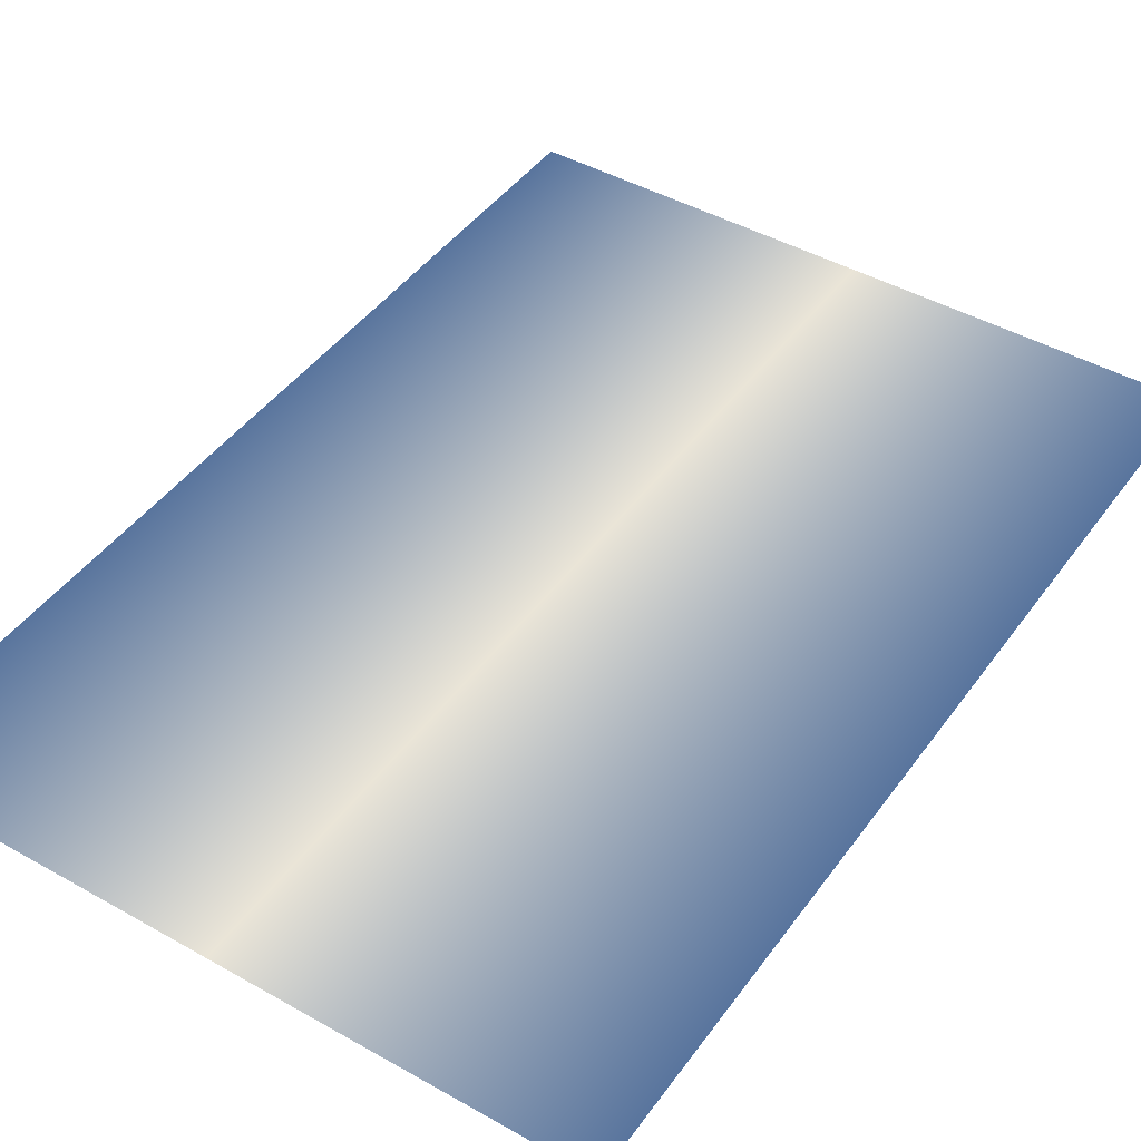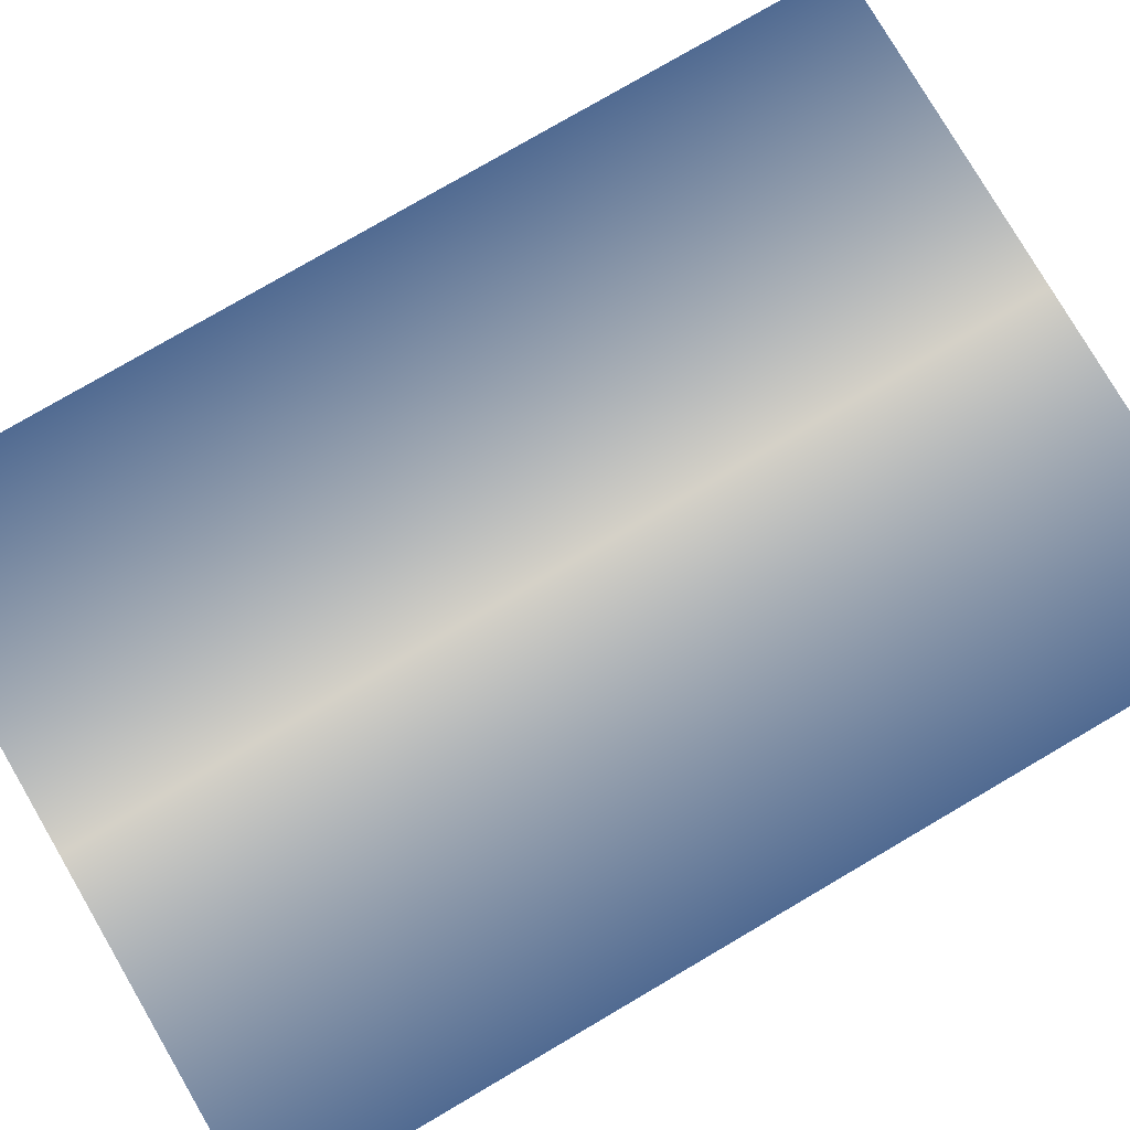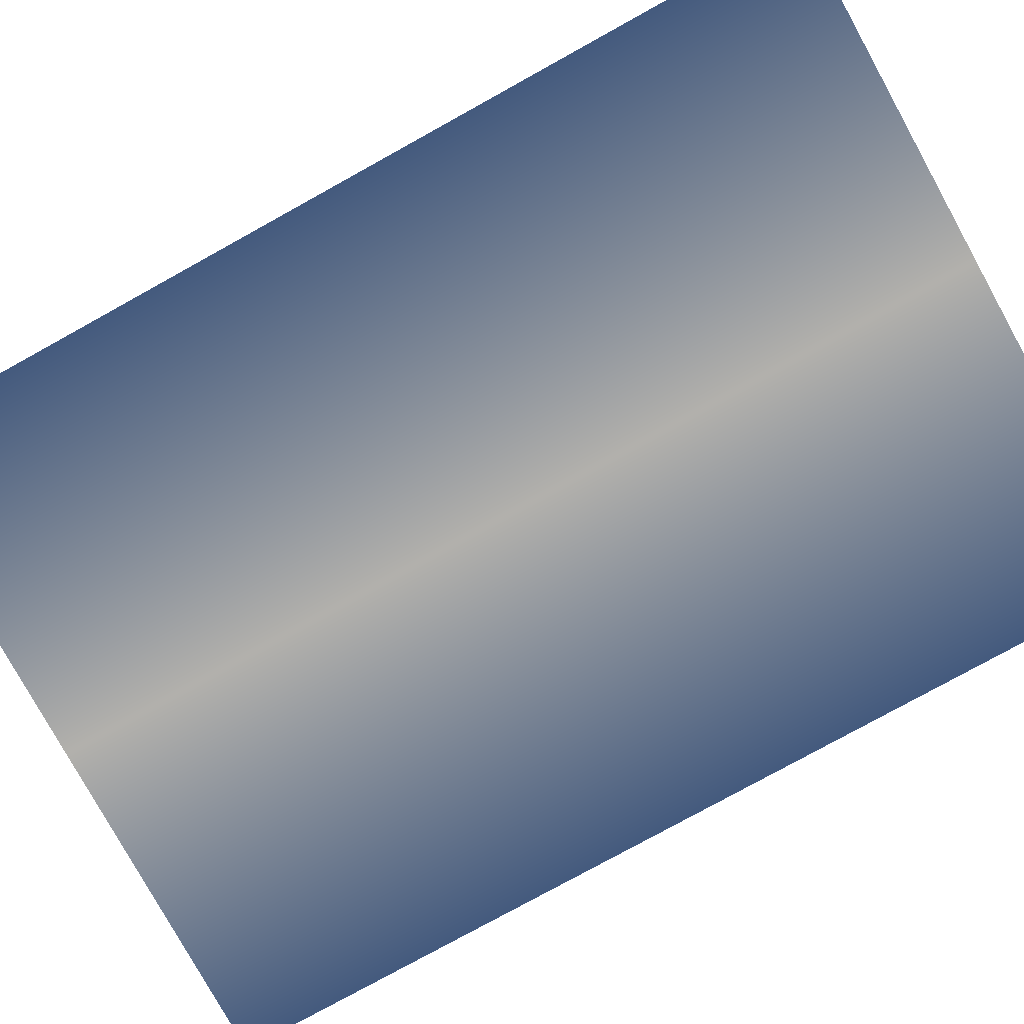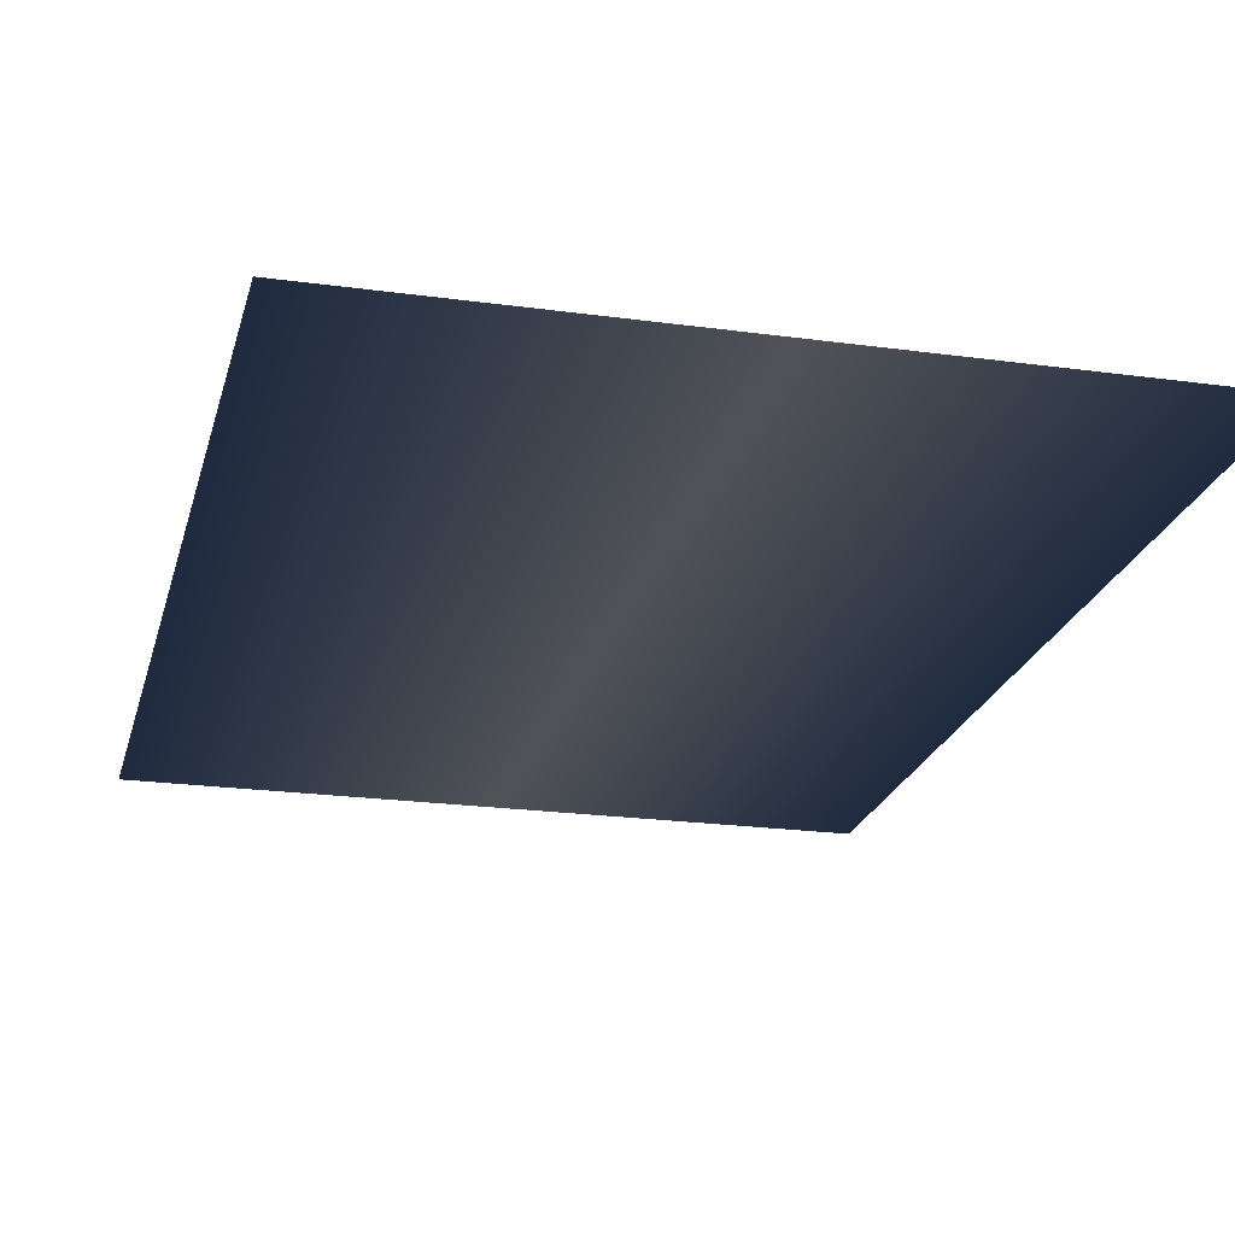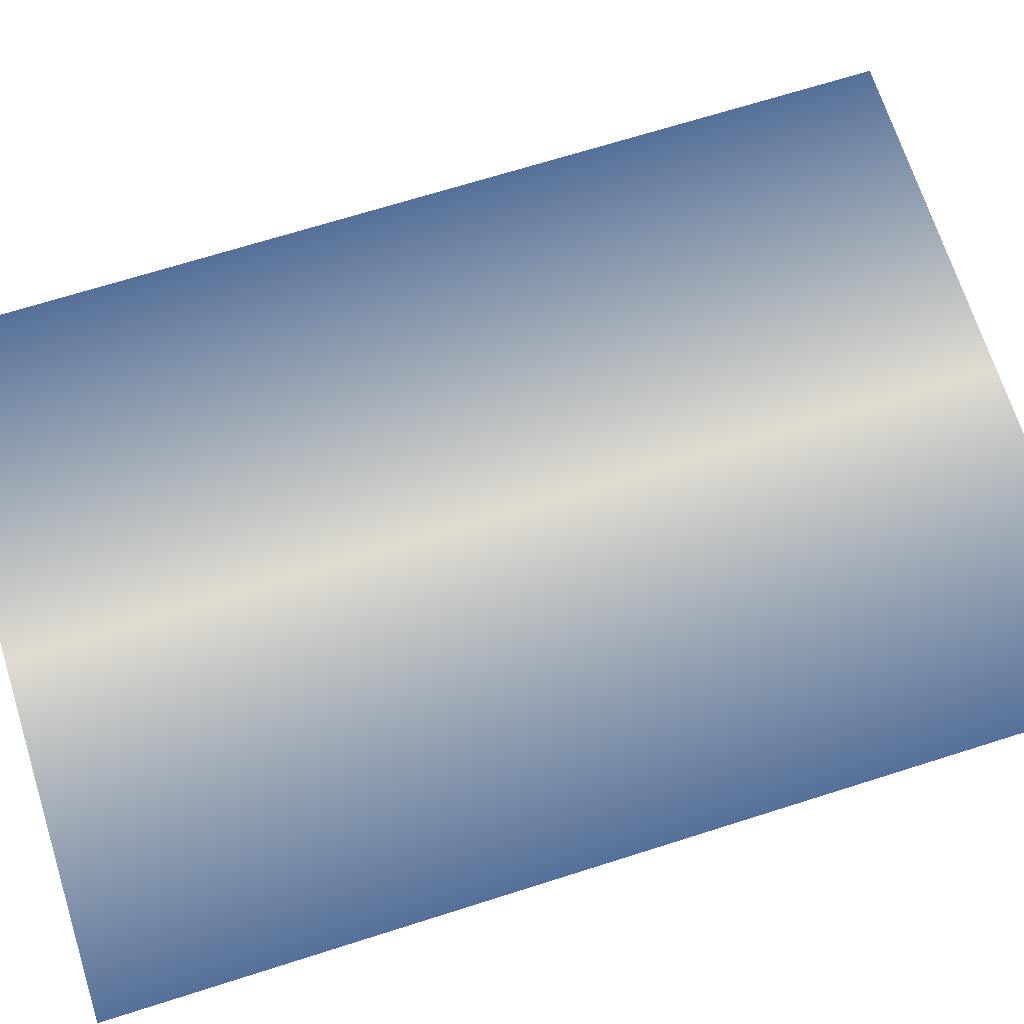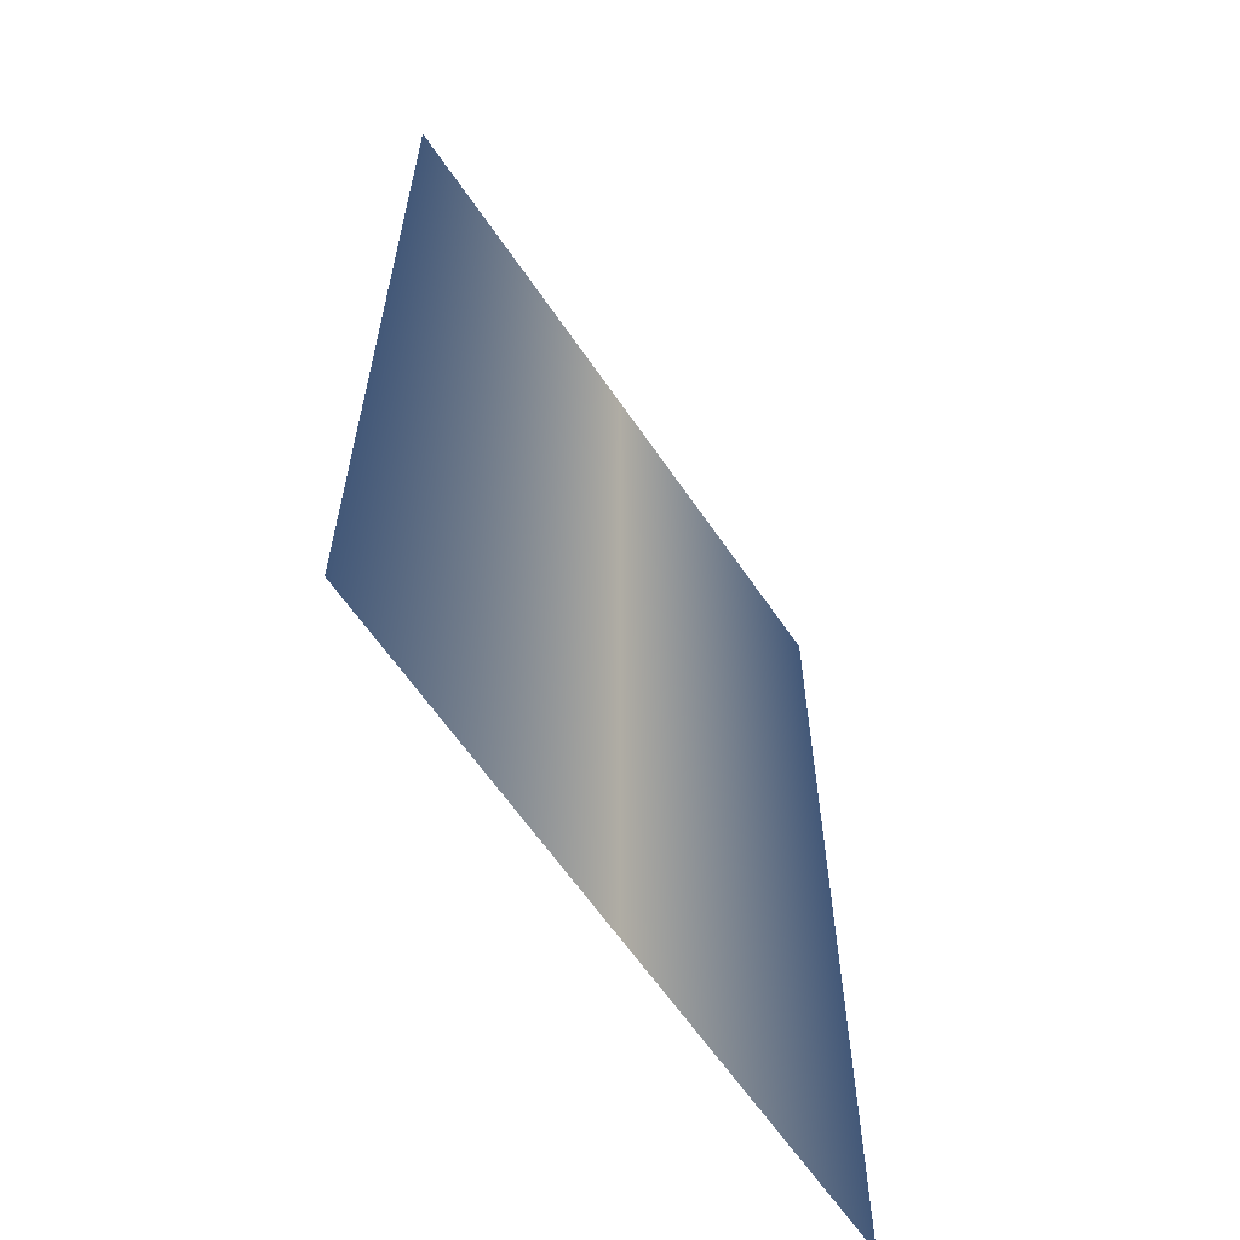
<metadata>
{"format":"obj","ext":"obj","renderer":"f3d","projection":"perspective","resolution":1024,"background":"white","views":[{"elev":44.5,"azim":-146.6,"up":"+Y"},{"elev":78.8,"azim":-120.3,"up":"+Y"},{"elev":-78.9,"azim":118.9,"up":"+Y"},{"elev":-21.8,"azim":-13.6,"up":"+Y"},{"elev":69.1,"azim":72.4,"up":"+Y"},{"elev":-62.6,"azim":124.2,"up":"+Z"}]}
</metadata>
<code>
v 6.019e+04 -373.4 -1.149e+05 0.38 0.51 0.73
v -6.008e+04 -373.4 -1.149e+05 0.38 0.51 0.73
v 6.019e+04 -373.4 5.53e+04 0.38 0.51 0.73
v -6.008e+04 -373.4 5.53e+04 0.38 0.51 0.73
v 57.03 -373.4 -1.149e+05 1 1 1
v 57.03 -373.4 5.53e+04 1 1 1
f 6 1 5
f 2 4 6
f 6 3 1
f 5 2 6

</code>
